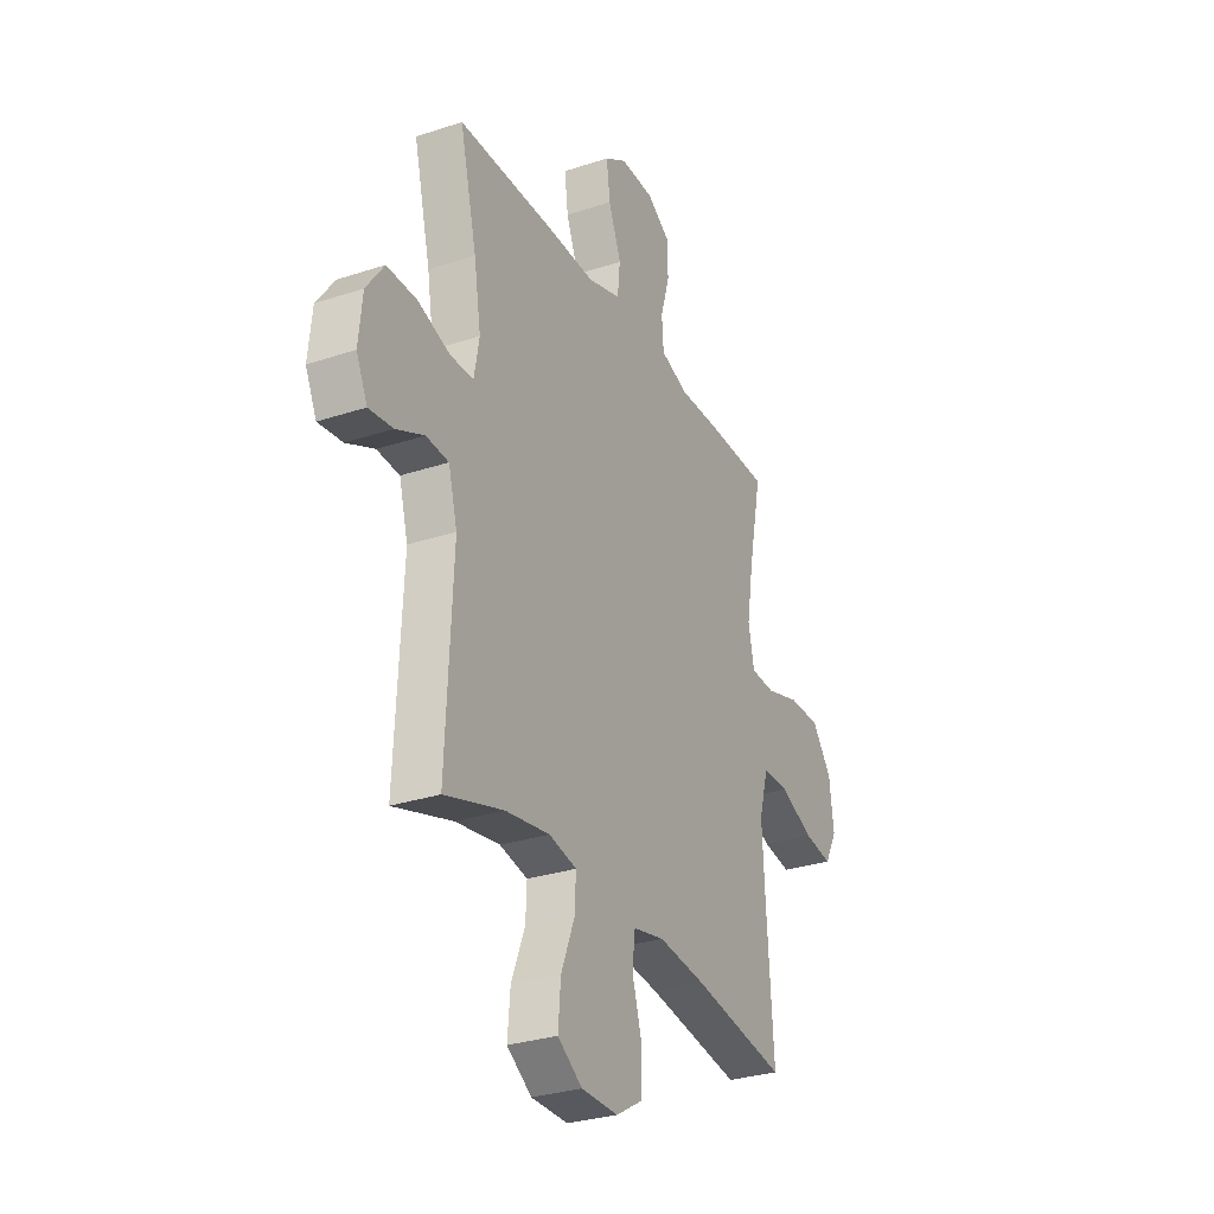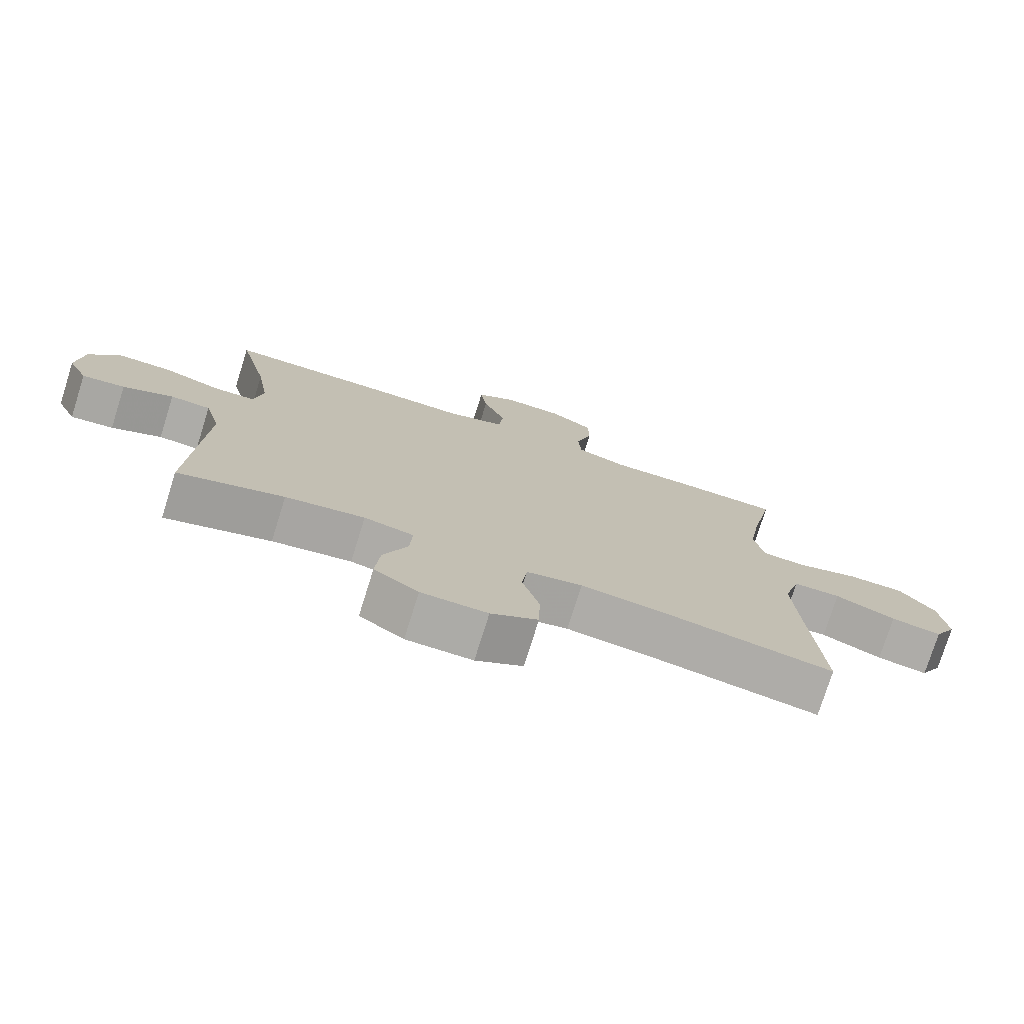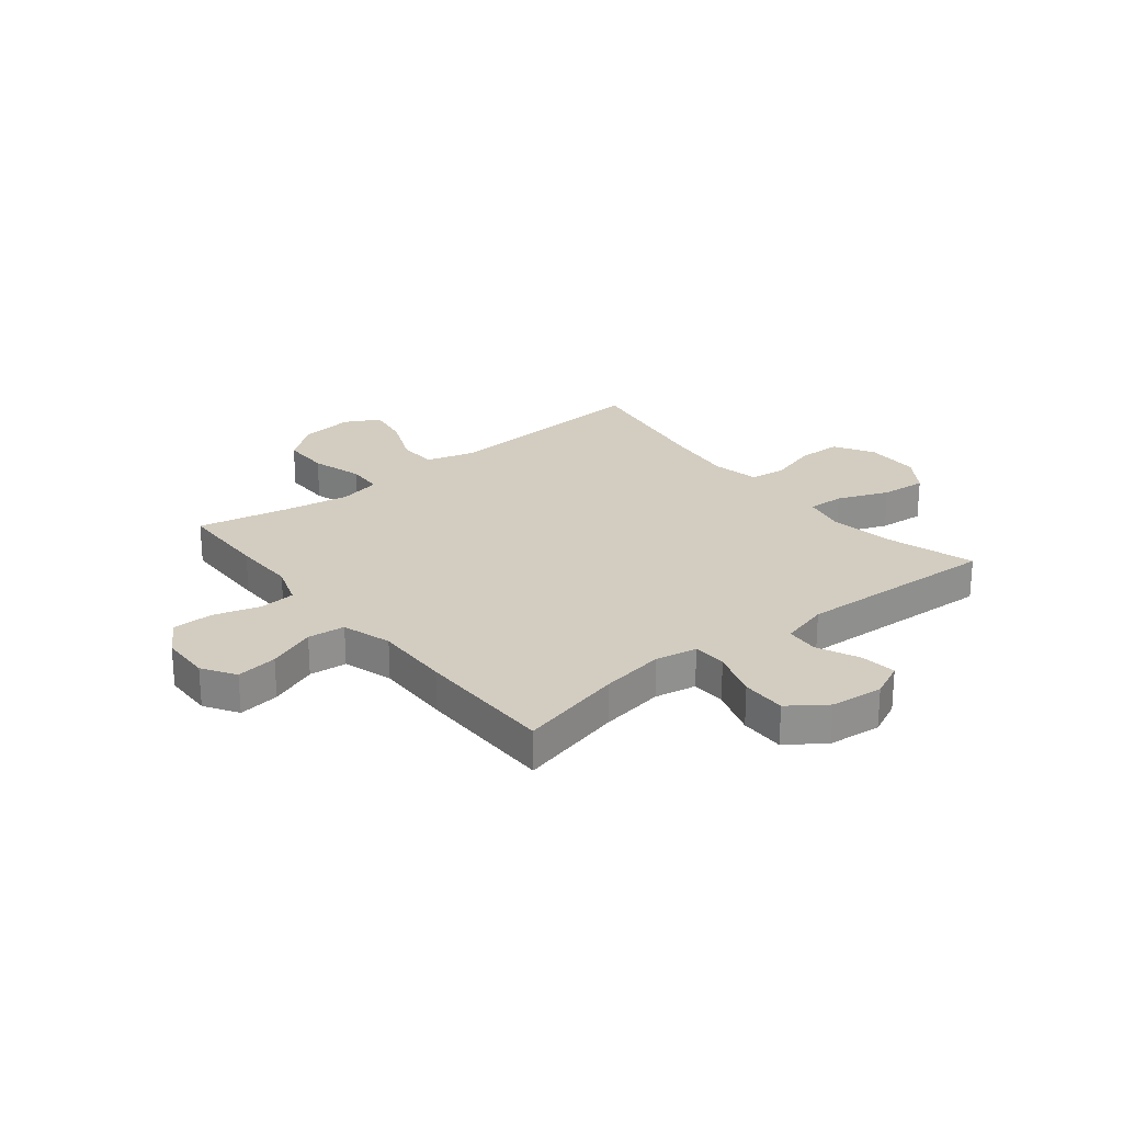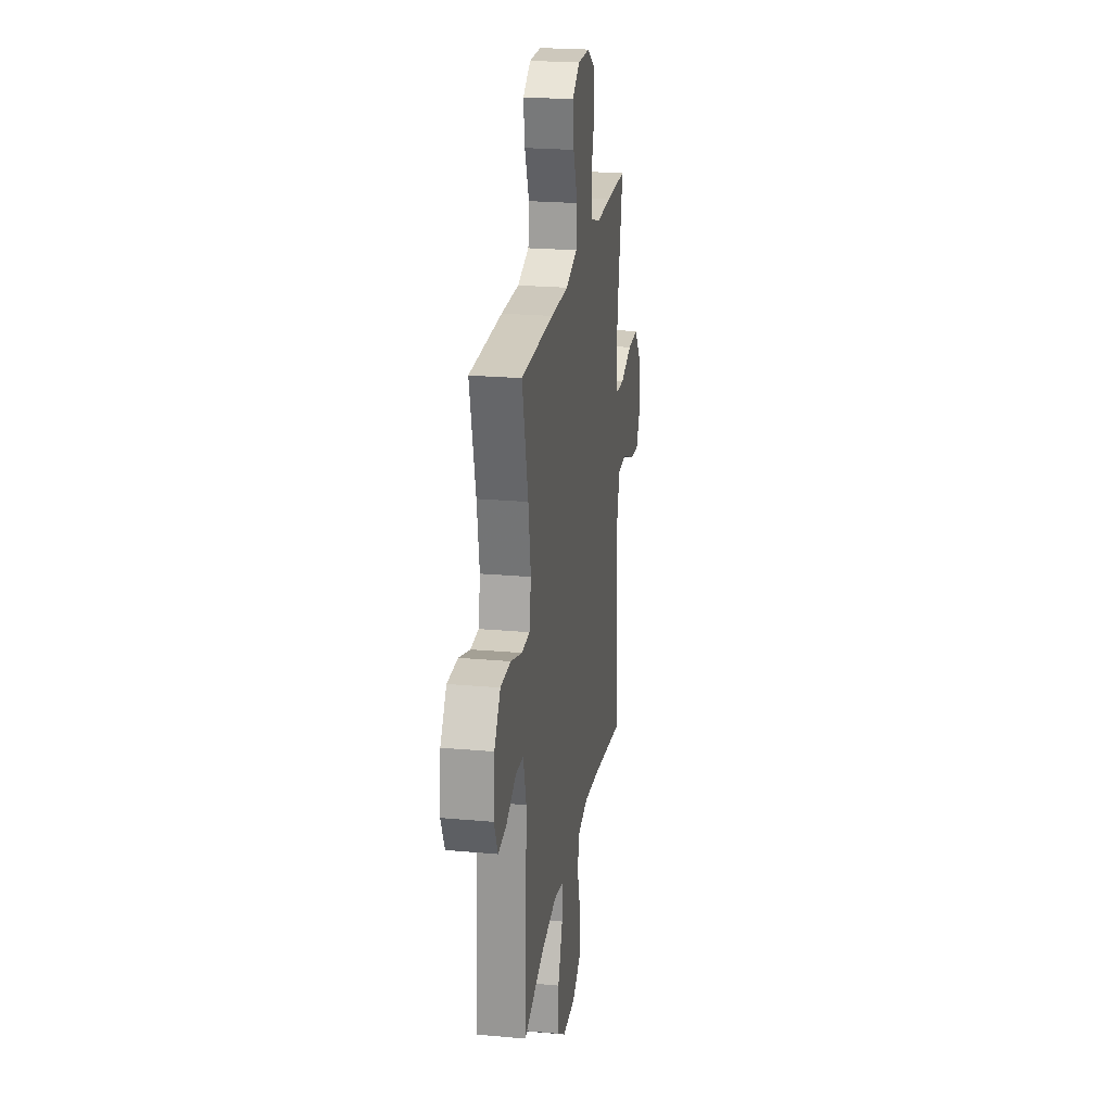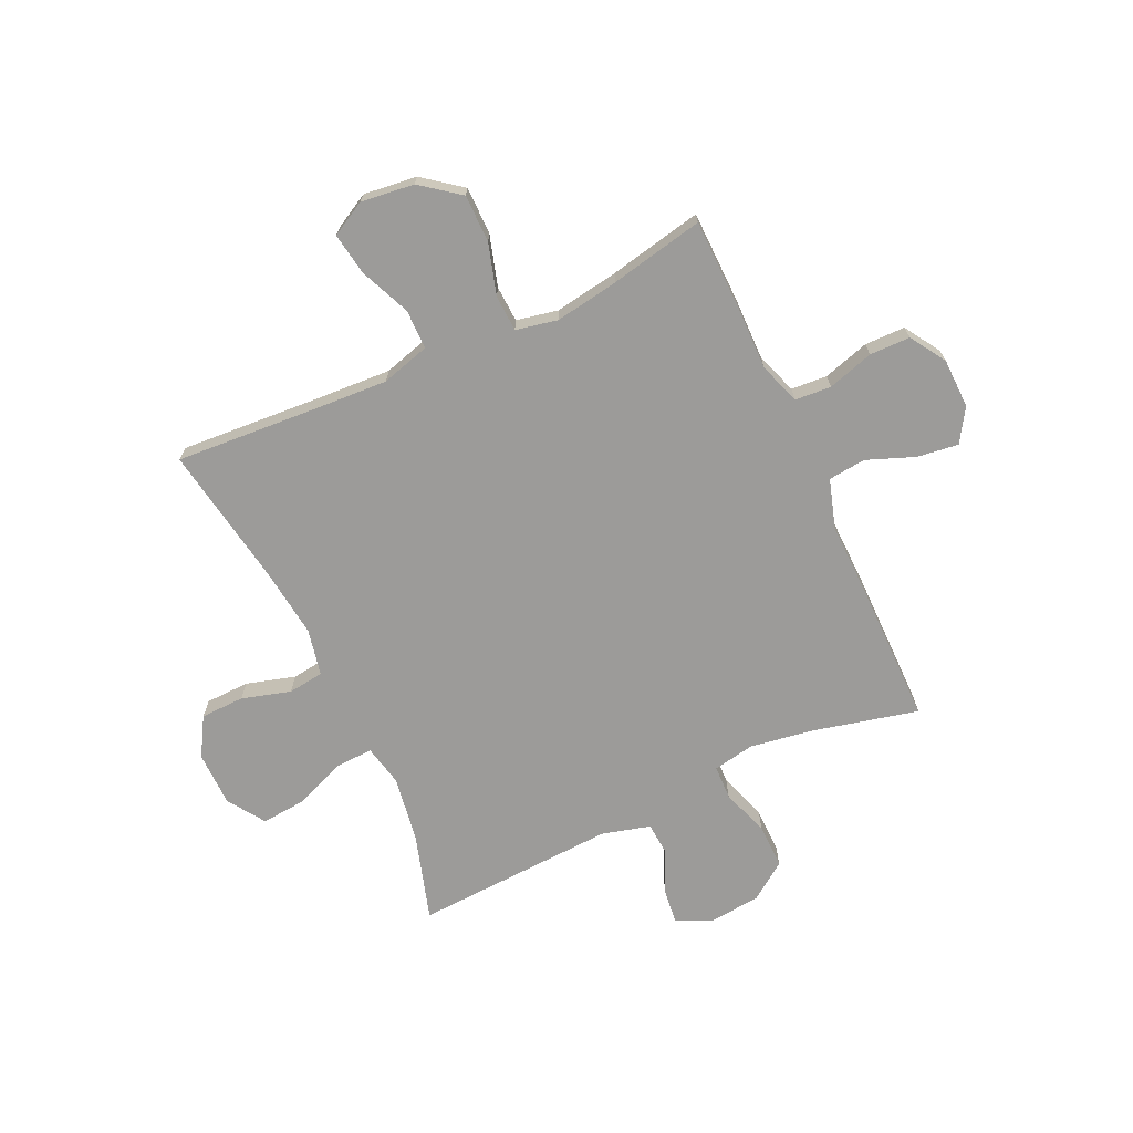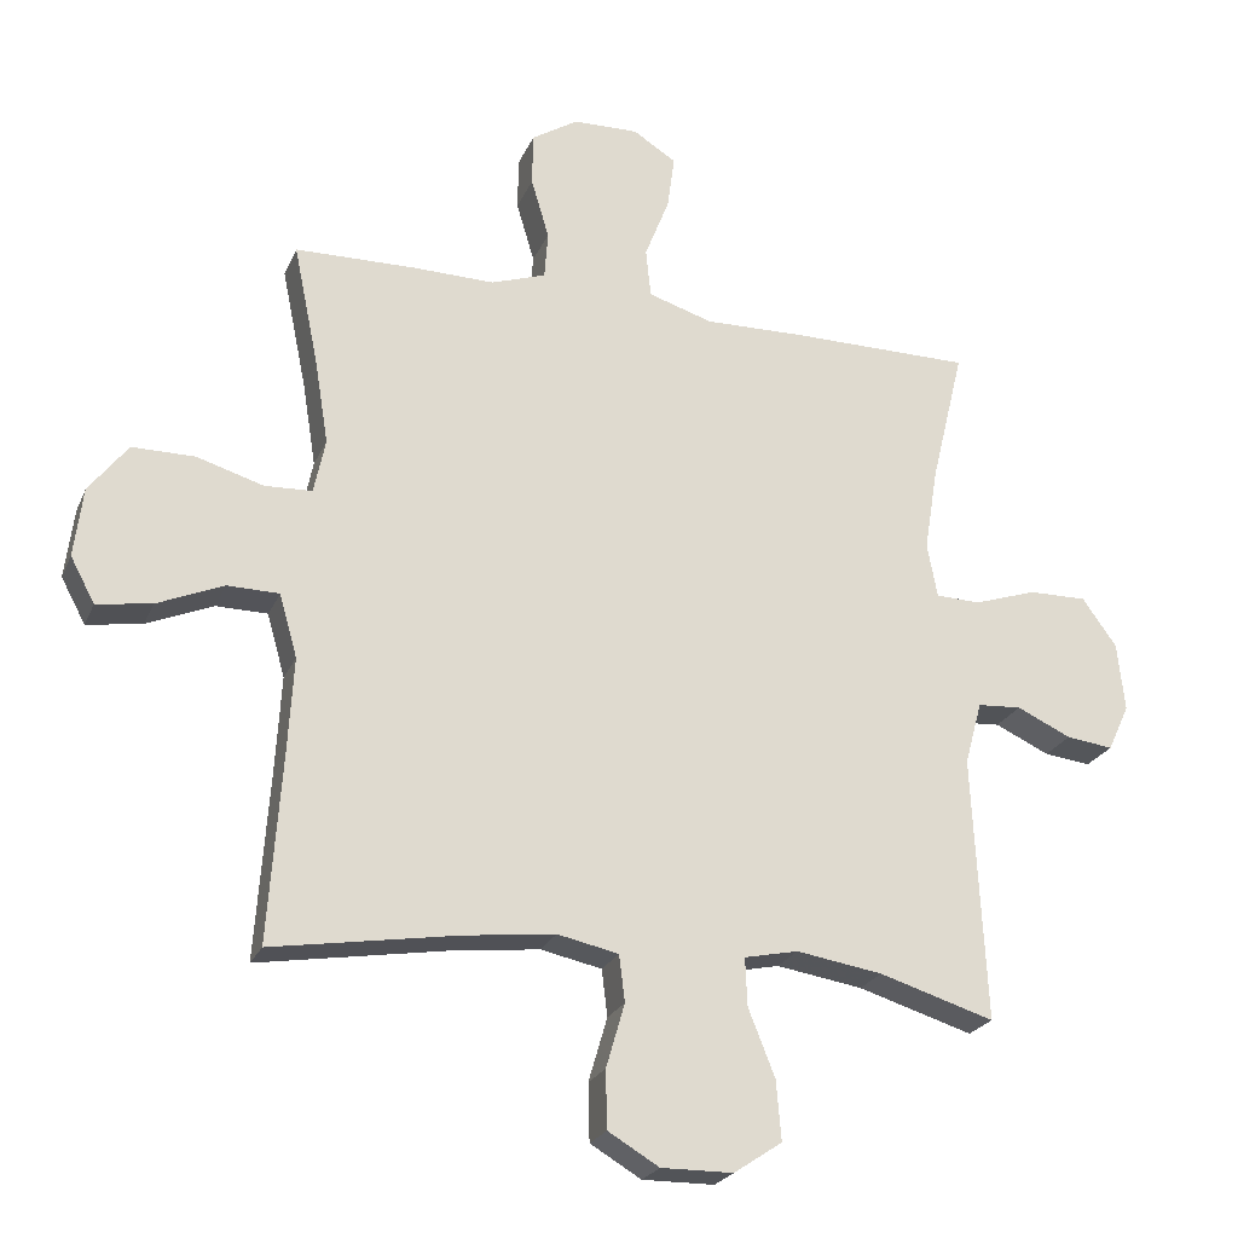
<metadata>
{"format":"obj","ext":"obj","renderer":"f3d","projection":"perspective","resolution":1024,"background":"white","views":[{"elev":-29.8,"azim":115.8,"up":"+Z"},{"elev":-76.2,"azim":162.6,"up":"+Z"},{"elev":24.8,"azim":51.3,"up":"+Y"},{"elev":23.3,"azim":98.7,"up":"+Z"},{"elev":-69.9,"azim":-65.0,"up":"+Y"},{"elev":-23.5,"azim":-19.1,"up":"+Z"}]}
</metadata>
<code>
v -0.5 0.07 0.5
v -0.333 0.07 0.503
v -0.218 0.07 0.501
v -0.142 0.07 0.527
v -0.137 0.07 0.593
v -0.162 0.07 0.677
v -0.161 0.07 0.751
v -0.096 0.07 0.792
v -0.005 0.07 0.794
v 0.055 0.07 0.756
v 0.045 0.07 0.681
v 0.011 0.07 0.594
v 0.018 0.07 0.526
v 0.108 0.07 0.498
v 0.246 0.07 0.501
v 0.5 0.07 0.5
v 0.454 0.07 0.31
v 0.435 0.07 0.193
v 0.449 0.07 0.117
v 0.511 0.07 0.115
v 0.599 0.07 0.144
v 0.68 0.07 0.145
v 0.728 0.07 0.078
v 0.738 0.07 -0.018
v 0.708 0.07 -0.082
v 0.643 0.07 -0.074
v 0.567 0.07 -0.039
v 0.506 0.07 -0.043
v 0.482 0.07 -0.131
v 0.5 0.07 -0.5
v 0.34 0.07 -0.451
v 0.22 0.07 -0.432
v 0.145 0.07 -0.448
v 0.148 0.07 -0.515
v 0.185 0.07 -0.608
v 0.192 0.07 -0.691
v 0.125 0.07 -0.736
v 0.025 0.07 -0.737
v -0.046 0.07 -0.695
v -0.048 0.07 -0.615
v -0.022 0.07 -0.526
v -0.03 0.07 -0.461
v -0.115 0.07 -0.443
v -0.243 0.07 -0.458
v -0.5 0.07 -0.5
v -0.482 0.07 -0.243
v -0.474 0.07 -0.106
v -0.499 0.07 -0.018
v -0.571 0.07 -0.017
v -0.663 0.07 -0.056
v -0.74 0.07 -0.068
v -0.774 0.07 -0.005
v -0.762 0.07 0.092
v -0.708 0.07 0.162
v -0.621 0.07 0.162
v -0.528 0.07 0.134
v -0.462 0.07 0.137
v -0.446 0.07 0.213
v -0.465 0.07 0.33
v -0.5 0 0.5
v -0.333 0 0.503
v -0.218 0 0.501
v -0.142 0 0.527
v -0.137 0 0.593
v -0.162 0 0.677
v -0.161 0 0.751
v -0.096 0 0.792
v -0.005 0 0.794
v 0.055 0 0.756
v 0.045 0 0.681
v 0.011 0 0.594
v 0.018 0 0.526
v 0.108 0 0.498
v 0.246 0 0.501
v 0.5 0 0.5
v 0.454 0 0.31
v 0.435 0 0.193
v 0.449 0 0.117
v 0.511 0 0.115
v 0.599 0 0.144
v 0.68 0 0.145
v 0.728 0 0.078
v 0.738 0 -0.018
v 0.708 0 -0.082
v 0.643 0 -0.074
v 0.567 0 -0.039
v 0.506 0 -0.043
v 0.482 0 -0.131
v 0.5 0 -0.5
v 0.34 0 -0.451
v 0.22 0 -0.432
v 0.145 0 -0.448
v 0.148 0 -0.515
v 0.185 0 -0.608
v 0.192 0 -0.691
v 0.125 0 -0.736
v 0.025 0 -0.737
v -0.046 0 -0.695
v -0.048 0 -0.615
v -0.022 0 -0.526
v -0.03 0 -0.461
v -0.115 0 -0.443
v -0.243 0 -0.458
v -0.5 0 -0.5
v -0.482 0 -0.243
v -0.474 0 -0.106
v -0.499 0 -0.018
v -0.571 0 -0.017
v -0.663 0 -0.056
v -0.74 0 -0.068
v -0.774 0 -0.005
v -0.762 0 0.092
v -0.708 0 0.162
v -0.621 0 0.162
v -0.528 0 0.134
v -0.462 0 0.137
v -0.446 0 0.213
v -0.465 0 0.33
f 54 55 56
f 53 54 56
f 52 53 56
f 51 52 56
f 50 51 56
f 49 50 56
f 48 49 56 57
f 47 48 57
f 44 45 46
f 43 44 46 47
f 47 57 58
f 43 47 58
f 42 43 58
f 39 40 41
f 38 39 41
f 37 38 41
f 36 37 41
f 35 36 41
f 34 35 41
f 33 34 41 42
f 29 30 31
f 28 29 31 32
f 25 26 27
f 24 25 27
f 23 24 27
f 22 23 27
f 21 22 27
f 20 21 27
f 19 20 27 28
f 14 15 16 17
f 13 14 17 18
f 10 11 12
f 9 10 12
f 8 9 12
f 7 8 12
f 6 7 12
f 5 6 12
f 4 5 12 13
f 13 18 19
f 4 13 19
f 3 4 19
f 32 33 42
f 28 32 42
f 19 28 42
f 3 19 42
f 2 3 42
f 1 2 42
f 59 1 42
f 42 58 59
f 115 114 113
f 115 113 112
f 115 112 111
f 115 111 110
f 115 110 109
f 115 109 108
f 116 115 108 107
f 116 107 106
f 105 104 103
f 106 105 103 102
f 117 116 106
f 117 106 102
f 117 102 101
f 100 99 98
f 100 98 97
f 100 97 96
f 100 96 95
f 100 95 94
f 100 94 93
f 101 100 93 92
f 90 89 88
f 91 90 88 87
f 86 85 84
f 86 84 83
f 86 83 82
f 86 82 81
f 86 81 80
f 86 80 79
f 87 86 79 78
f 76 75 74 73
f 77 76 73 72
f 71 70 69
f 71 69 68
f 71 68 67
f 71 67 66
f 71 66 65
f 71 65 64
f 72 71 64 63
f 78 77 72
f 78 72 63
f 78 63 62
f 101 92 91
f 101 91 87
f 101 87 78
f 101 78 62
f 101 62 61
f 101 61 60
f 101 60 118
f 118 117 101
f 1 60 61 2
f 2 61 62 3
f 3 62 63 4
f 4 63 64 5
f 5 64 65 6
f 6 65 66 7
f 7 66 67 8
f 8 67 68 9
f 9 68 69 10
f 10 69 70 11
f 11 70 71 12
f 12 71 72 13
f 13 72 73 14
f 14 73 74 15
f 15 74 75 16
f 16 75 76 17
f 17 76 77 18
f 18 77 78 19
f 19 78 79 20
f 20 79 80 21
f 21 80 81 22
f 22 81 82 23
f 23 82 83 24
f 24 83 84 25
f 25 84 85 26
f 26 85 86 27
f 27 86 87 28
f 28 87 88 29
f 29 88 89 30
f 30 89 90 31
f 31 90 91 32
f 32 91 92 33
f 33 92 93 34
f 34 93 94 35
f 35 94 95 36
f 36 95 96 37
f 37 96 97 38
f 38 97 98 39
f 39 98 99 40
f 40 99 100 41
f 41 100 101 42
f 42 101 102 43
f 43 102 103 44
f 44 103 104 45
f 45 104 105 46
f 46 105 106 47
f 47 106 107 48
f 48 107 108 49
f 49 108 109 50
f 50 109 110 51
f 51 110 111 52
f 52 111 112 53
f 53 112 113 54
f 54 113 114 55
f 55 114 115 56
f 56 115 116 57
f 57 116 117 58
f 58 117 118 59
f 59 118 60 1

</code>
